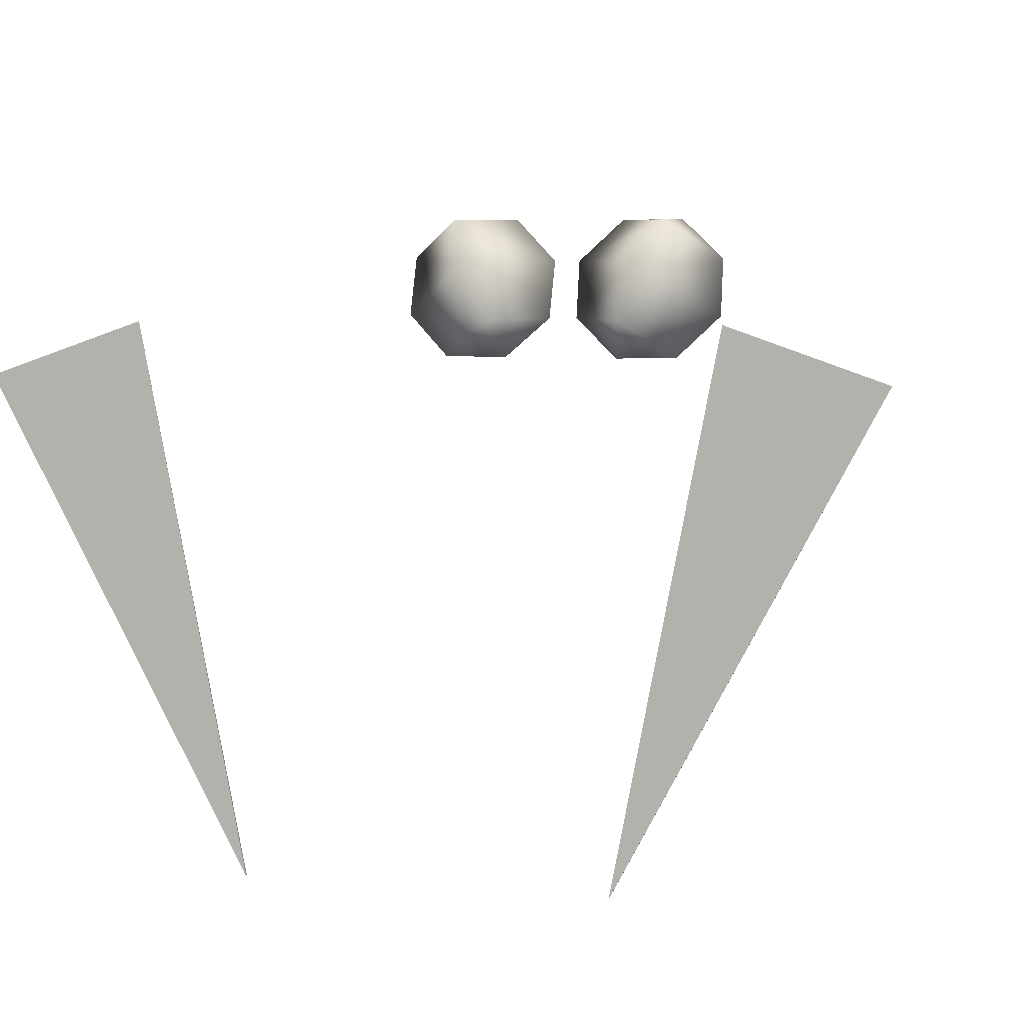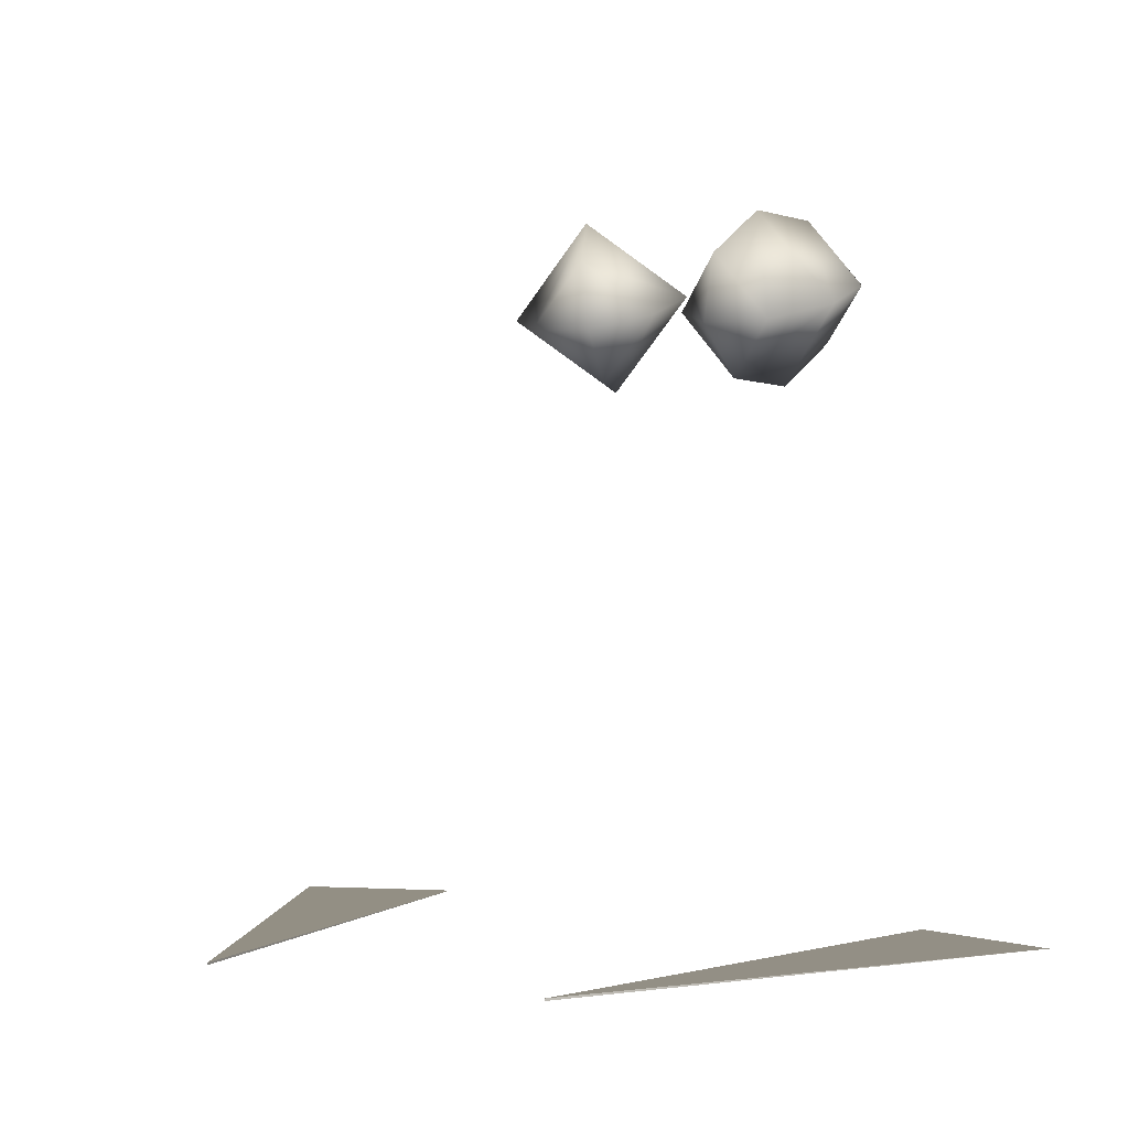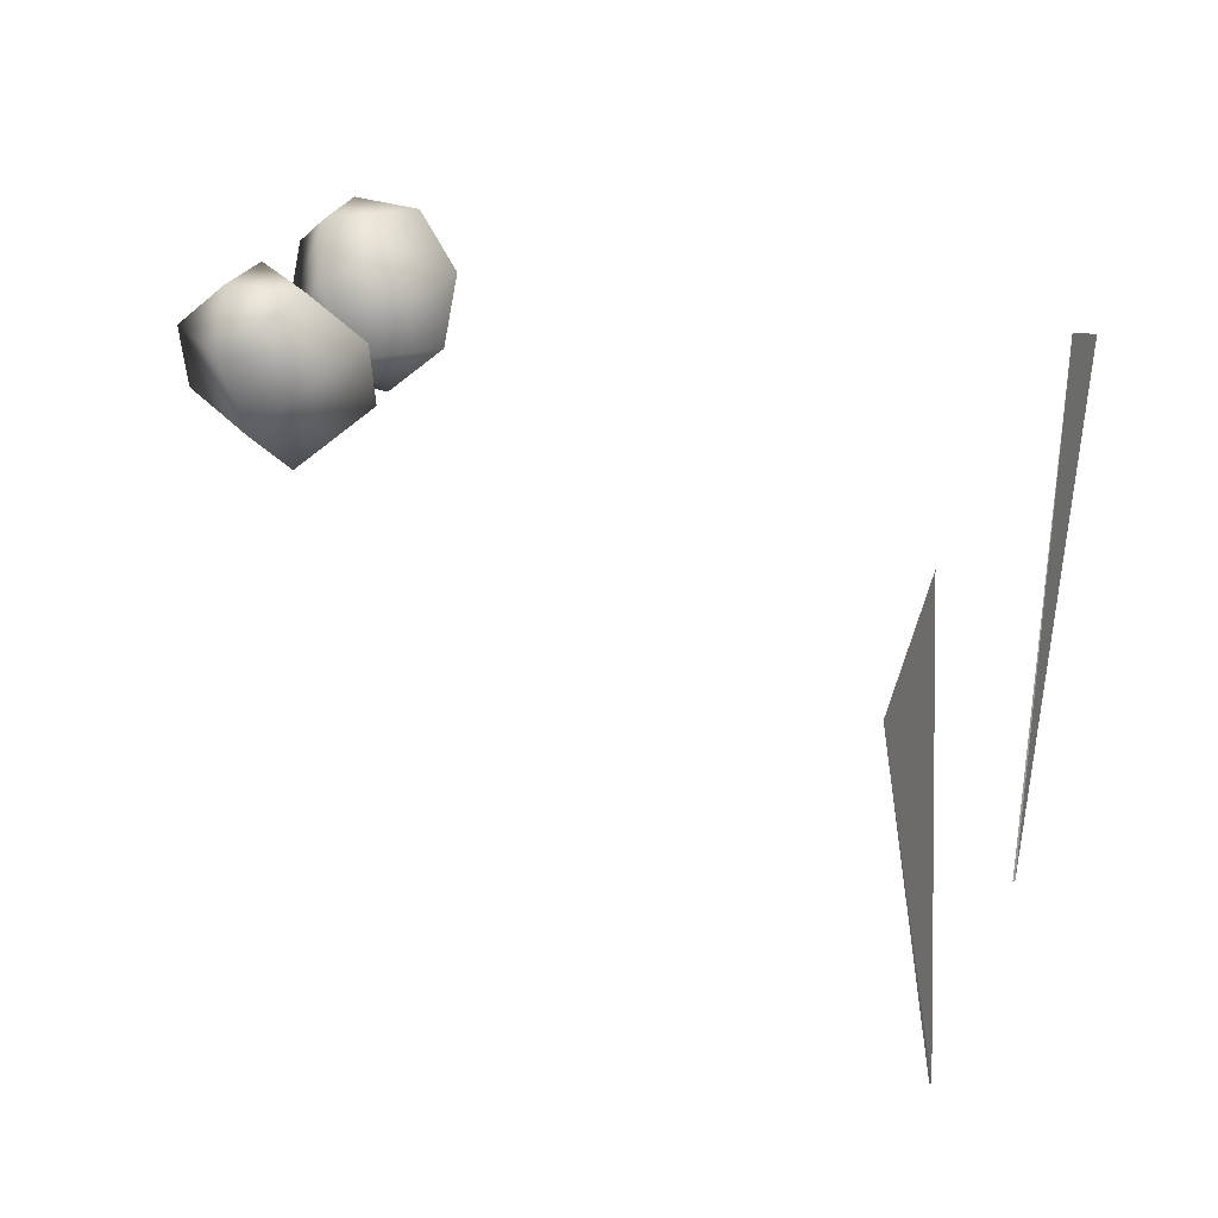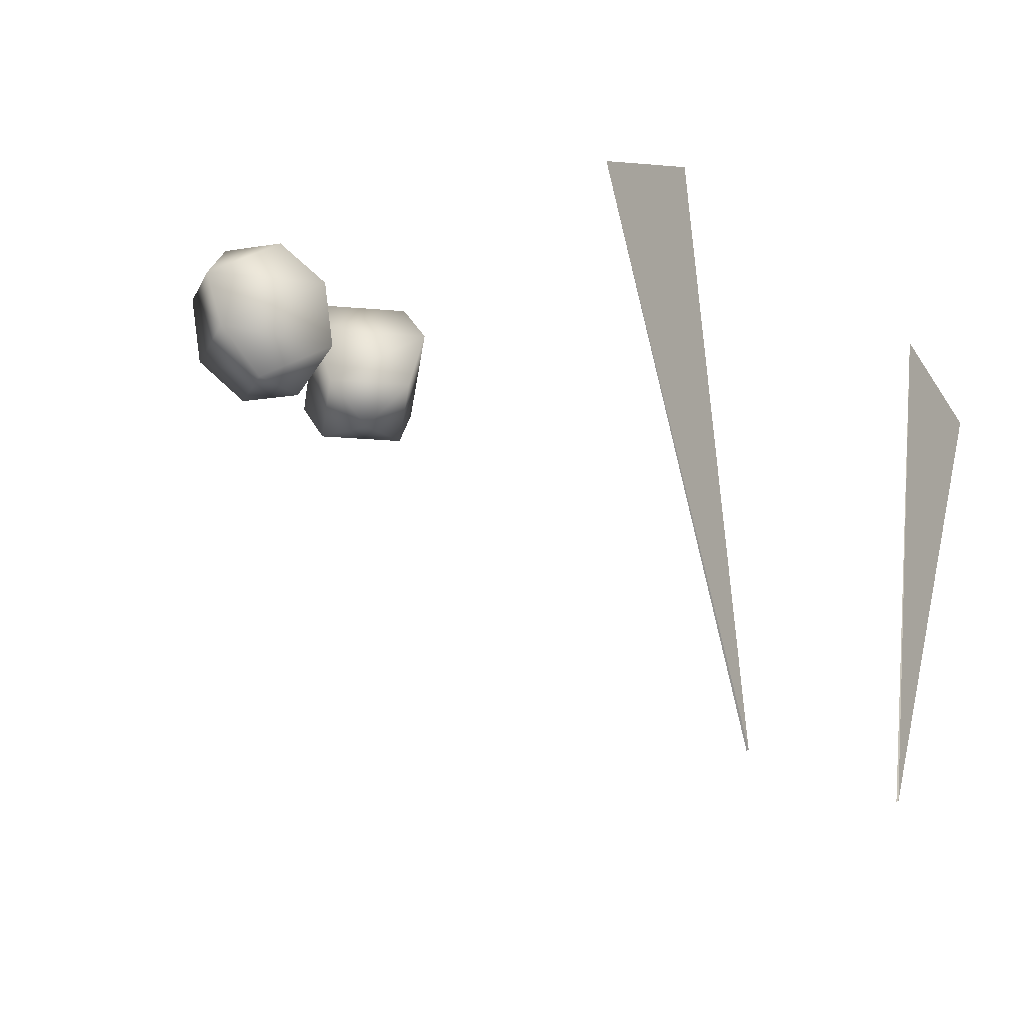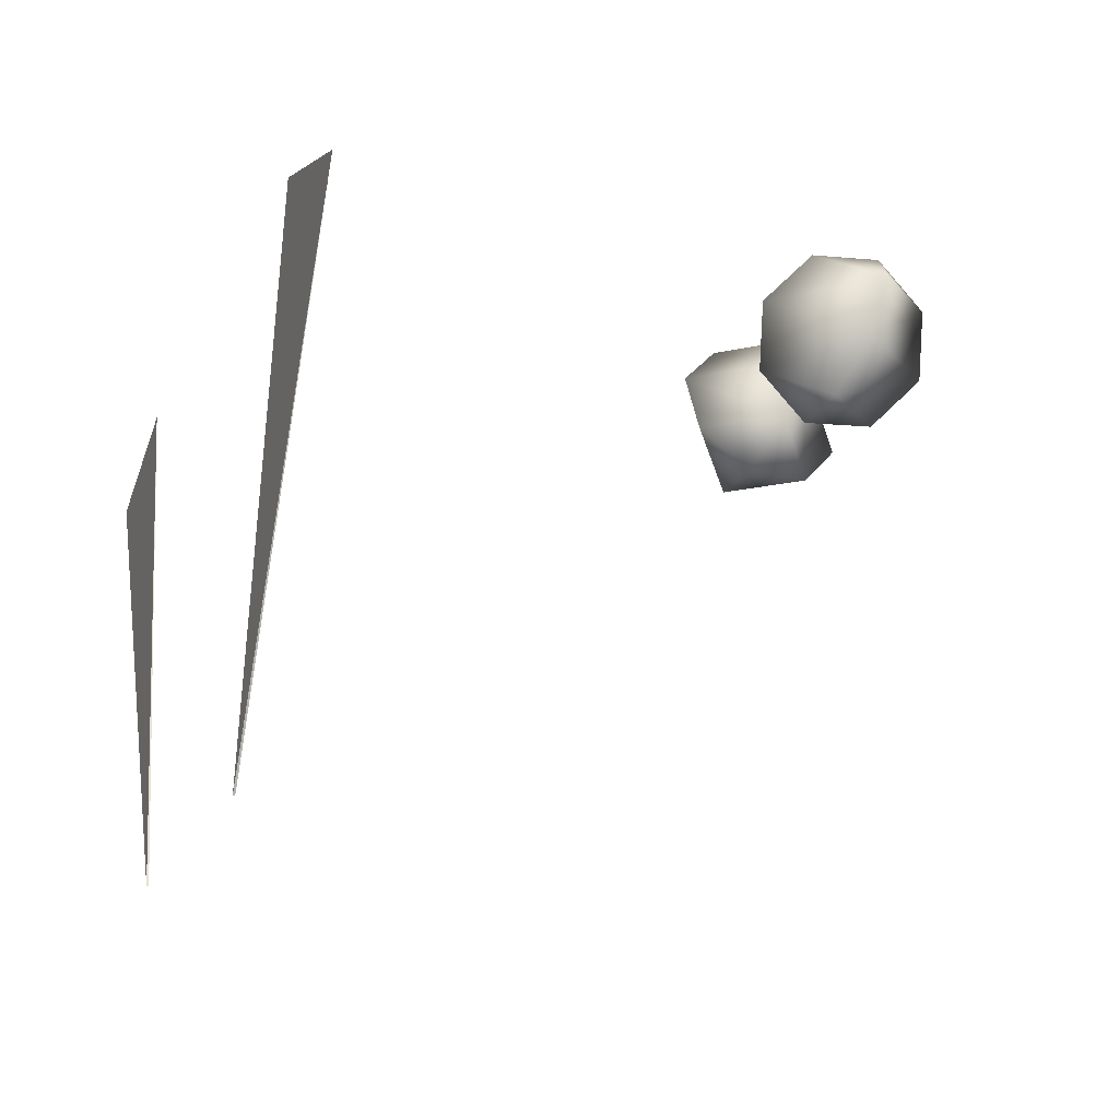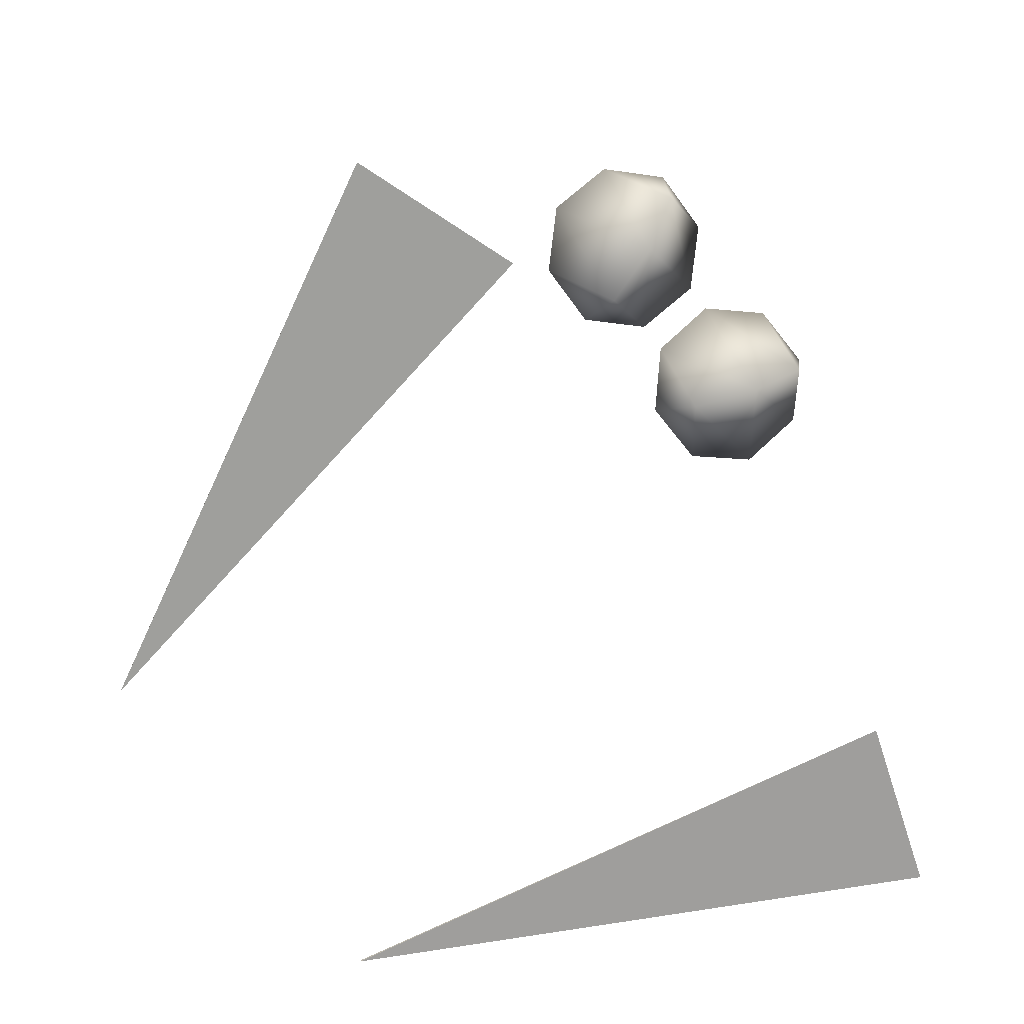
<metadata>
{"format":"obj","ext":"obj","renderer":"f3d","projection":"perspective","resolution":1024,"background":"white","views":[{"elev":6.3,"azim":13.5,"up":"+Z"},{"elev":0.2,"azim":-148.3,"up":"+Y"},{"elev":25.4,"azim":-70.8,"up":"+Z"},{"elev":-15.8,"azim":-58.8,"up":"+Z"},{"elev":-20.4,"azim":69.7,"up":"+Z"},{"elev":-71.0,"azim":-52.7,"up":"+Y"}]}
</metadata>
<code>
g default
v 0.1879 1.065 1.258
v 0.23 1.401 0.4787
v 0.2803 1.285 -0.1569
v 0.3 1.207 -0.634
v 0.2436 0.5474 -1.135
v 0.2074 0.1019 -0.9459
v 0.556 0.4934 -0.9058
v 0.6072 1.007 -0.4051
v 0.3792 0.03044 -0.6924
v 0.295 0.9546 -0.9856
v 0.6784 0.8087 -0.6343
v 0.9335 0.3019 -0.2111
v 0.7605 0.1468 -0.04476
v 1.018 0.5237 -0.1786
v 0 1.071 1.281
v 0.1837 1.232 1.121
v 0 1.258 1.138
v 0.5272 1.132 -0.09812
v 0.3787 1.291 0.4293
v 0.4709 1.071 0.7922
v 0.8092 0.7392 -0.0119
v 0.5209 0.8207 0.9071
v 0.8248 0.5658 0.1814
v 0.9815 0.6597 0.01797
v 0.4594 0.1746 0.1508
v 0.3594 0.2347 0.384
v 0.1937 0.2179 0.346
v 0 0.2337 0.4046
v 0.2557 1.362 0.177
v 0.7884 0.3711 -0.5197
v 0.5924 0.06097 -0.364
v 0.8845 0.6499 -0.4405
v 0 1.4 0.2059
v 0.2256 1.346 0.7831
v 0.4507 1.235 0.2039
v 0.4294 1.217 0.5899
v 0.7118 0.9433 -0.06972
v 0.6748 0.9084 0.4101
v 0.7252 0.6773 0.4888
v 0.8092 0.8335 -0.2531
v 0.4704 0.2366 0.2869
v 0.1597 0.1484 0.1852
v 0 0.1617 0.1733
v 0.7429 0.3202 0.1615
v 0.4518 0.445 0.7044
v 0.2226 0.4892 0.8421
v -0 0.4589 0.8347
v 0.6149 0.4175 0.4562
v 0.2599 0.1442 0.06693
v 0.2123 0.01568 0.2974
v 0.5924 1.09 0.2872
v 0 0.1018 -0.009066
v 0.2878 0.09426 -0.1501
v 0.5711 0.1822 -0.05868
v 0.9955 0.4738 0.2256
v 0.9026 0.2457 0.1646
v 0.9922 0.3142 -0.01702
v 1.059 0.484 0.01319
v 0.3161 0.04375 -0.4108
v -0 0.003568 -0.6851
v 0 0.9465 -1.042
v 0 0.5196 -1.148
v 0 1.23 -0.7082
v -0 1.338 -0.1007
v 0 1.445 0.5057
v -0 1.381 0.831
v 0 0.04035 -0.1889
v -0 0.05981 -0.9693
v -0 0 -0.4376
v -0.1879 1.065 1.258
v -0.23 1.401 0.4787
v -0.2803 1.285 -0.1569
v -0.3 1.207 -0.634
v -0.2436 0.5474 -1.135
v -0.2074 0.1019 -0.9459
v -0.556 0.4934 -0.9058
v -0.6072 1.007 -0.4051
v -0.3792 0.03044 -0.6924
v -0.295 0.9546 -0.9856
v -0.6784 0.8087 -0.6343
v -0.9335 0.3019 -0.2111
v -0.7605 0.1468 -0.04476
v -1.018 0.5237 -0.1786
v -0.1837 1.232 1.121
v -0.5272 1.132 -0.09812
v -0.3787 1.291 0.4293
v -0.4709 1.071 0.7922
v -0.8092 0.7392 -0.0119
v -0.5209 0.8207 0.9071
v -0.8248 0.5658 0.1814
v -0.9815 0.6597 0.01797
v -0.4594 0.1746 0.1508
v -0.3594 0.2347 0.384
v -0.1937 0.2179 0.346
v -0.2557 1.362 0.177
v -0.7884 0.3711 -0.5197
v -0.5924 0.06097 -0.364
v -0.8845 0.6499 -0.4405
v -0.2256 1.346 0.7831
v -0.4507 1.235 0.2039
v -0.4294 1.217 0.5899
v -0.7118 0.9433 -0.06972
v -0.6748 0.9084 0.4101
v -0.7252 0.6773 0.4888
v -0.8092 0.8335 -0.2531
v -0.4704 0.2366 0.2869
v -0.1597 0.1484 0.1852
v -0.7429 0.3202 0.1615
v -0.4518 0.445 0.7044
v -0.2226 0.4892 0.8421
v -0.6149 0.4175 0.4562
v -0.2599 0.1442 0.06693
v -0.2123 0.01568 0.2974
v -0.5924 1.09 0.2872
v -0.2878 0.09426 -0.1501
v -0.5711 0.1822 -0.05868
v -0.9955 0.4738 0.2256
v -0.9026 0.2457 0.1646
v -0.9922 0.3142 -0.01702
v -1.059 0.484 0.01319
v -0.3161 0.04375 -0.4108
g frogLo:Mesh group2 group1
f 3 4 63 64
f 29 3 64 33
f 2 29 33 65
f 2 65 66 34
f 66 17 16 34
f 8 4 3 18
f 22 20 16 1
f 46 45 22 1
f 1 16 17 15
f 15 47 46 1
f 39 22 45 48
f 41 48 45 26
f 41 26 50
f 27 26 45 46
f 50 26 27
f 46 47 28 27
f 27 42 50
f 20 22 39 38
f 36 19 2 34
f 36 34 16 20
f 35 18 3 29
f 35 29 2 19
f 37 18 35 51
f 36 20 38 51
f 35 19 36 51
f 50 42 49
f 25 41 50
f 50 49 25
f 42 27 28 43
f 52 49 42 43
f 37 51 38 21
f 11 10 4 8
f 11 7 5 10
f 32 30 7 11
f 40 32 11
f 40 37 21
f 8 18 37 40
f 11 8 40
f 23 21 38 39
f 44 48 41 25
f 55 23 44
f 24 21 23
f 40 21 24
f 24 23 55
f 24 55 58
f 14 32 40 24
f 14 24 58
f 12 30 32 14
f 12 14 58 57
f 57 58 55 56
f 13 56 44
f 44 23 39 48
f 56 55 44
f 13 12 57 56
f 44 25 54
f 13 44 54
f 54 25 49 53
f 53 49 52 67
f 9 6 5 7
f 60 68 6 9
f 9 7 30 31
f 59 53 67 69
f 30 12 13 31
f 31 13 54
f 59 9 31
f 31 54 53 59
f 69 60 9 59
f 62 61 10 5
f 61 63 4 10
f 68 62 5 6
f 72 64 63 73
f 95 33 64 72
f 71 65 33 95
f 71 99 66 65
f 66 99 84 17
f 77 85 72 73
f 89 70 84 87
f 110 70 89 109
f 70 15 17 84
f 15 70 110 47
f 104 111 109 89
f 106 93 109 111
f 106 113 93
f 94 110 109 93
f 113 94 93
f 110 94 28 47
f 94 113 107
f 87 103 104 89
f 101 99 71 86
f 101 87 84 99
f 100 95 72 85
f 100 86 71 95
f 102 114 100 85
f 101 114 103 87
f 100 114 101 86
f 113 112 107
f 92 113 106
f 113 92 112
f 107 43 28 94
f 52 43 107 112
f 102 88 103 114
f 80 77 73 79
f 80 79 74 76
f 98 80 76 96
f 105 80 98
f 105 88 102
f 77 105 102 85
f 80 105 77
f 90 104 103 88
f 108 92 106 111
f 117 108 90
f 91 90 88
f 105 91 88
f 91 117 90
f 91 120 117
f 83 91 105 98
f 83 120 91
f 81 83 98 96
f 81 119 120 83
f 119 118 117 120
f 82 108 118
f 108 111 104 90
f 118 108 117
f 82 118 119 81
f 108 116 92
f 82 116 108
f 116 115 112 92
f 115 67 52 112
f 78 76 74 75
f 60 78 75 68
f 78 97 96 76
f 121 69 67 115
f 96 97 82 81
f 97 116 82
f 121 97 78
f 97 121 115 116
f 69 121 78 60
f 62 74 79 61
f 61 79 73 63
f 68 75 74 62
g default
v 0.1688 1.459 0.4296
v 0.03545 1.342 0.5262
v 0.1688 1.189 0.5246
v 0.3021 1.307 0.428
v 0.2209 1.559 0.5356
v 0.03233 1.393 0.6723
v 0.2209 1.178 0.6701
v 0.4094 1.344 0.5334
v 0.2729 1.548 0.6811
v 0.1396 1.43 0.7777
v 0.2729 1.278 0.7761
v 0.4062 1.396 0.6795
v 0.1472 1.306 0.425
v 0.2945 1.431 0.7807
v -0.1688 1.459 0.4296
v -0.03545 1.342 0.5262
v -0.1688 1.189 0.5246
v -0.3021 1.307 0.428
v -0.2209 1.559 0.5356
v -0.03233 1.393 0.6723
v -0.2209 1.178 0.6701
v -0.4094 1.344 0.5334
v -0.2729 1.548 0.6811
v -0.1396 1.43 0.7777
v -0.2729 1.278 0.7761
v -0.4062 1.396 0.6795
v -0.1472 1.306 0.425
v -0.2945 1.431 0.7807
g group2 group1 pSphere1
f 122 123 127 126
f 123 124 128 127
f 124 125 129 128
f 125 122 126 129
f 126 127 131 130
f 127 128 132 131
f 128 129 133 132
f 129 126 130 133
f 123 122 134
f 124 123 134
f 125 124 134
f 122 125 134
f 130 131 135
f 131 132 135
f 132 133 135
f 133 130 135
f 136 140 141 137
f 137 141 142 138
f 138 142 143 139
f 139 143 140 136
f 140 144 145 141
f 141 145 146 142
f 142 146 147 143
f 143 147 144 140
f 137 148 136
f 138 148 137
f 139 148 138
f 136 148 139
f 144 149 145
f 145 149 146
f 146 149 147
f 147 149 144
g default
v -0.9392 -0 0.435
v -0.6088 -0 0.5501
v -0.3887 -0.002415 -0.6131
v -0.3887 0.002415 -0.6131
v 0.9392 -0 0.435
v 0.6088 -0 0.5501
v 0.3887 -0.002415 -0.6131
v 0.3887 0.002415 -0.6131
g group1 pPlane1
f 150 151 153
f 150 152 151
f 151 152 153
f 152 150 153
f 154 157 155
f 154 155 156
f 155 157 156
f 156 157 154

</code>
